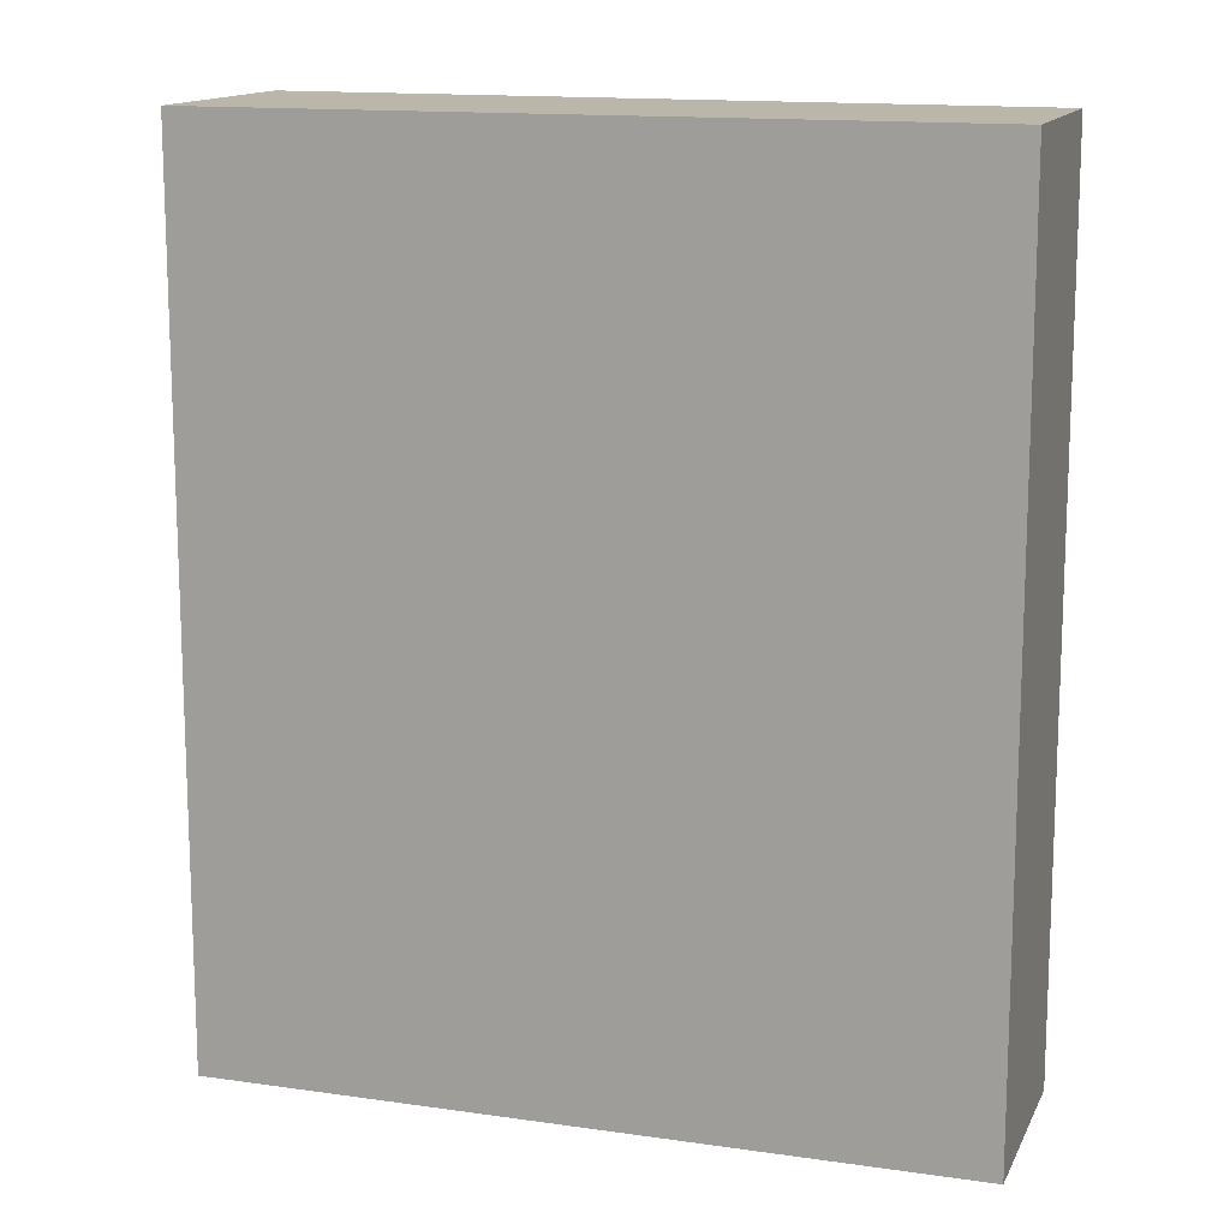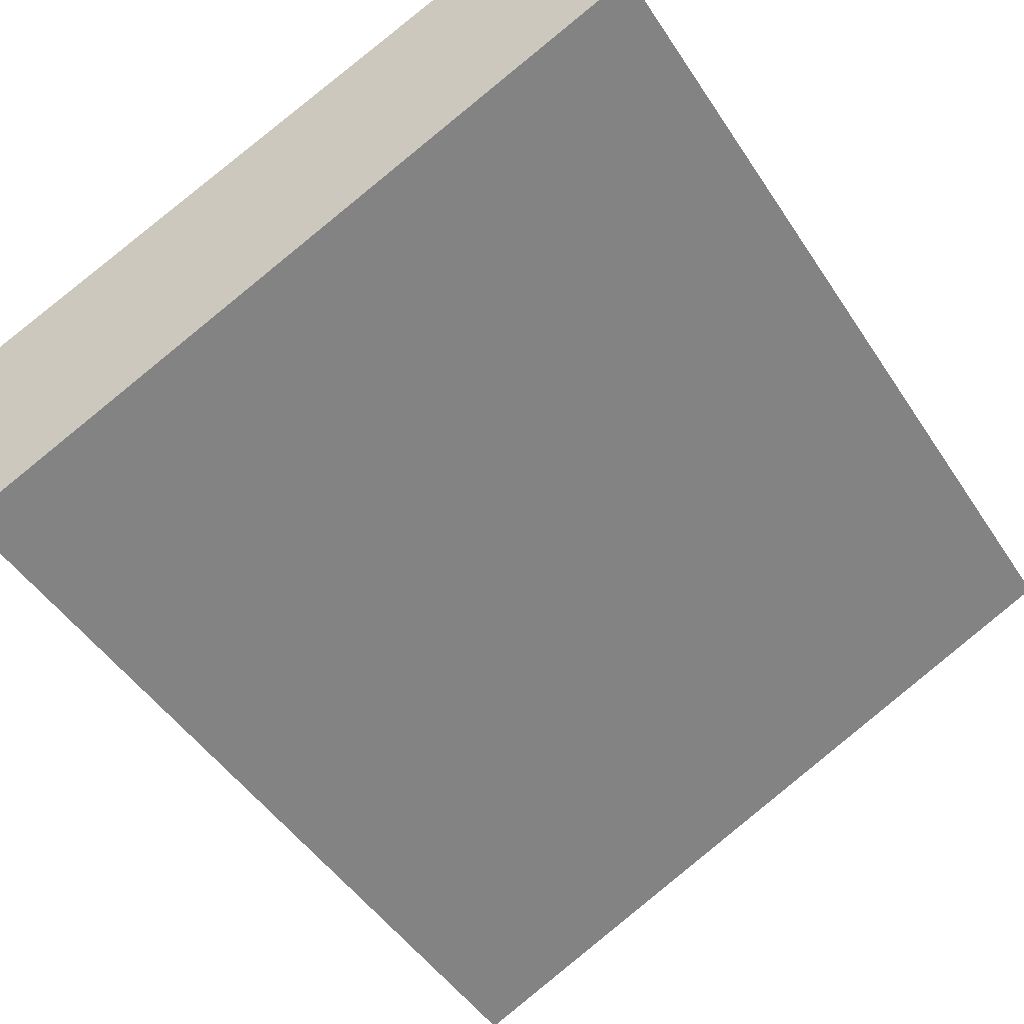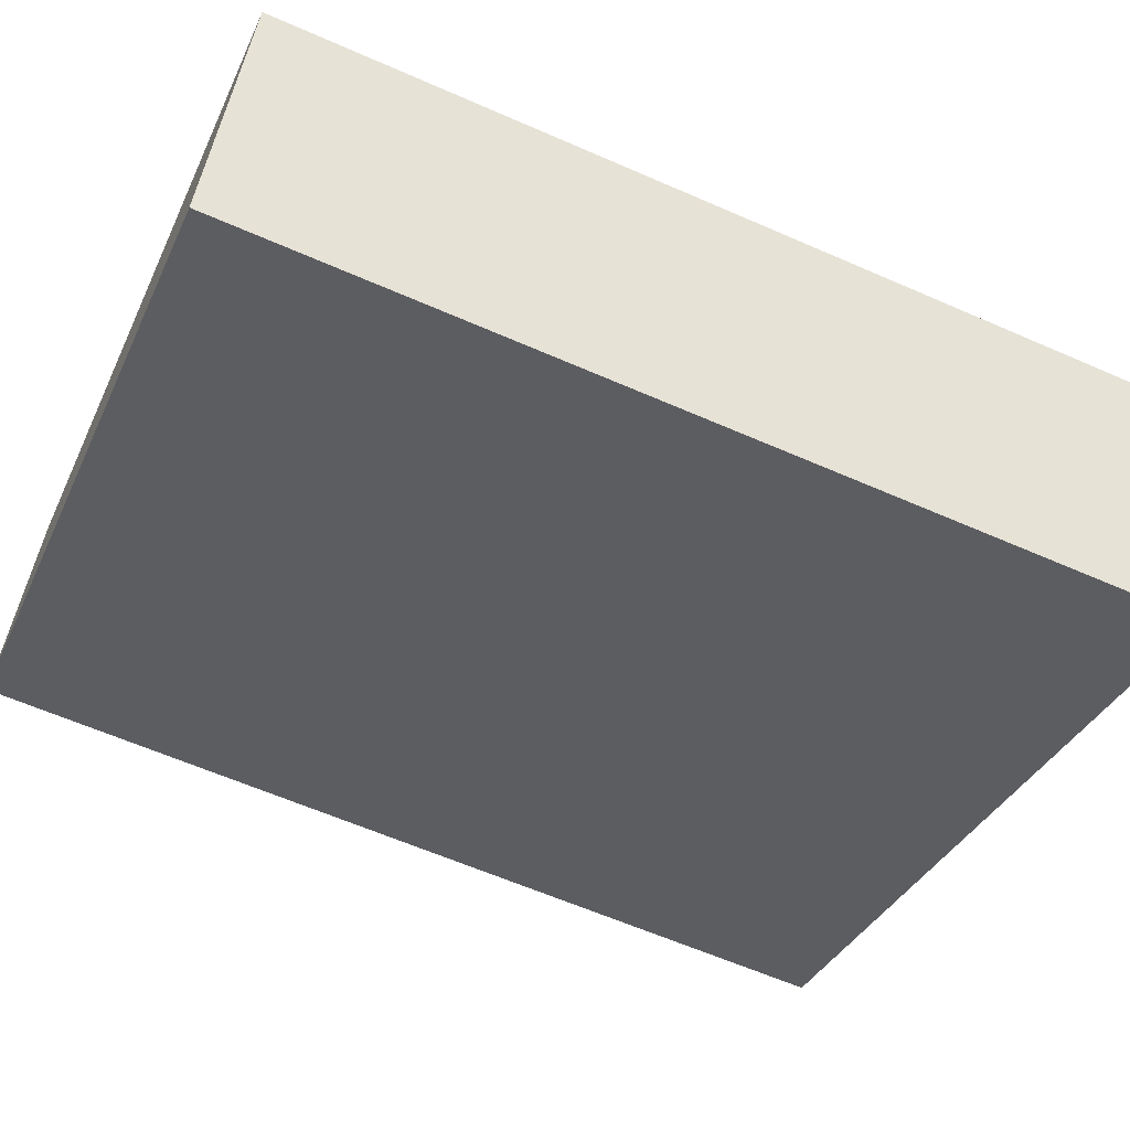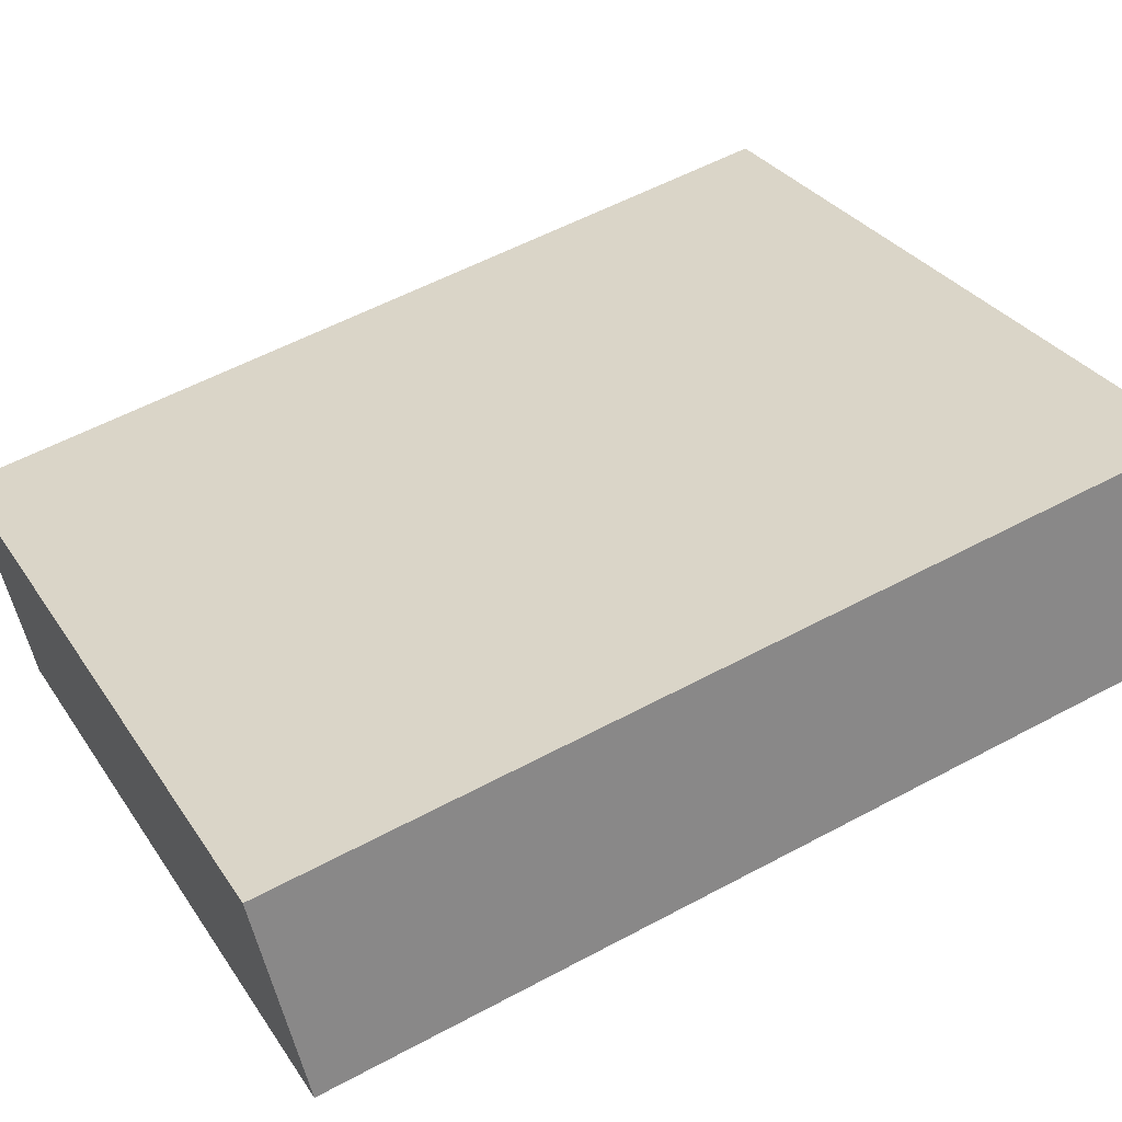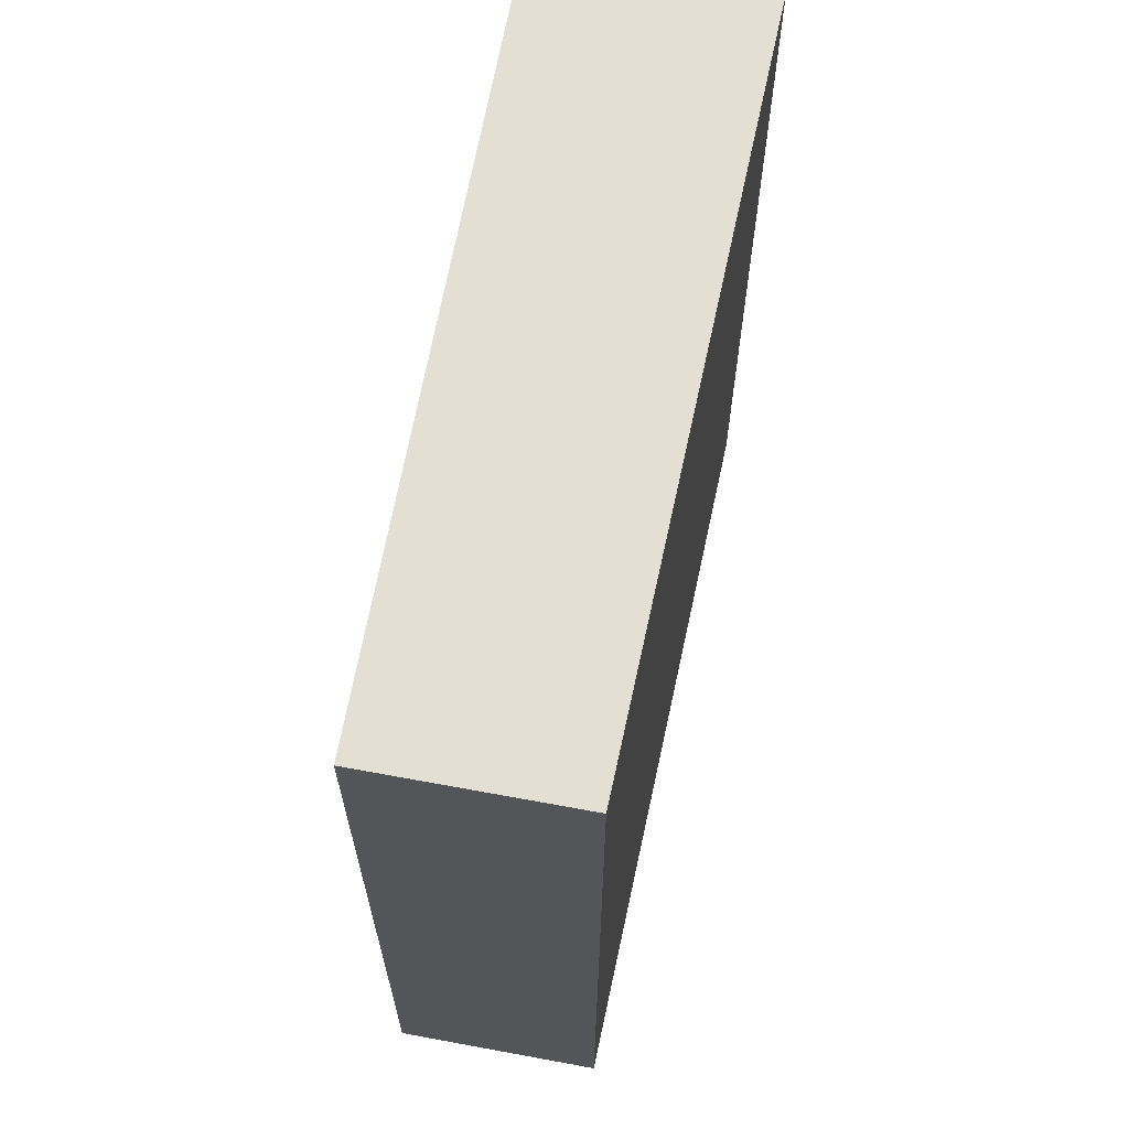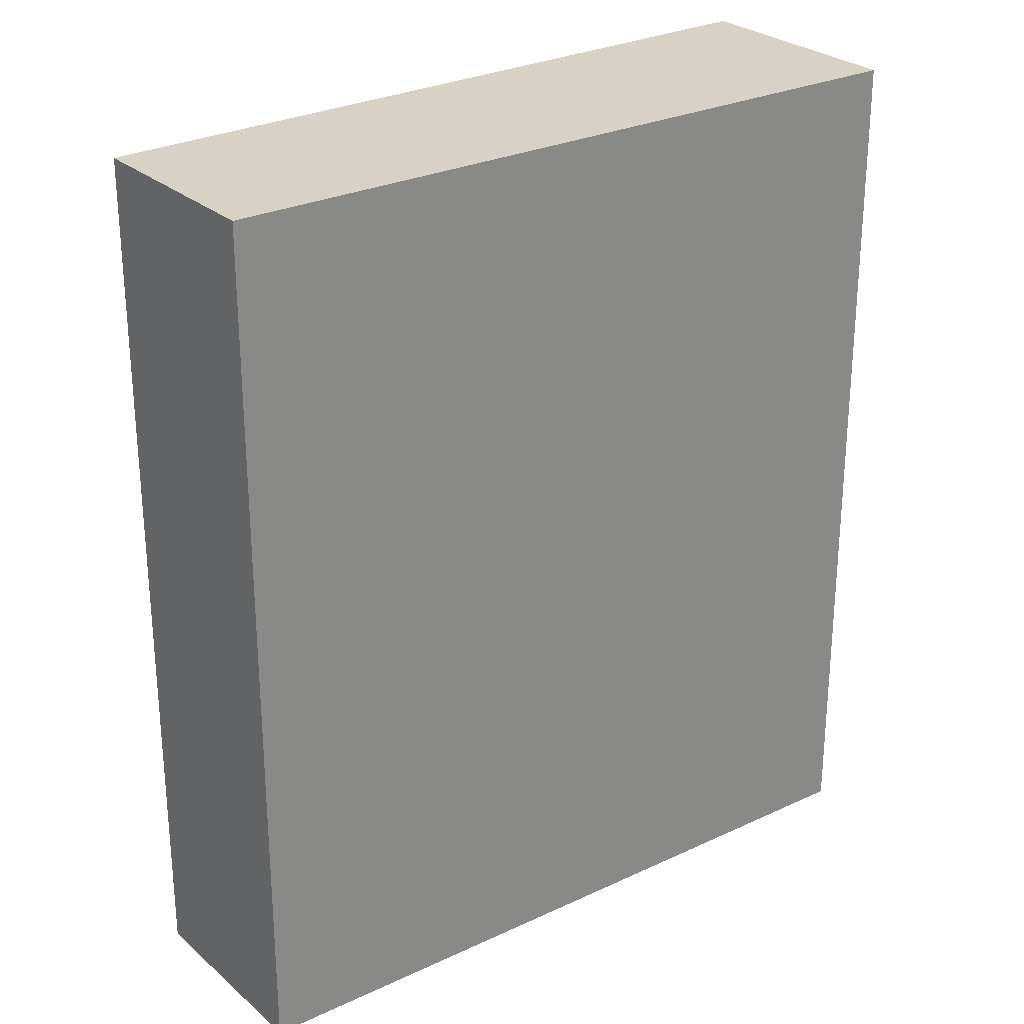
<metadata>
{"format":"obj","ext":"obj","renderer":"f3d","projection":"perspective","resolution":1024,"background":"white","views":[{"elev":13.9,"azim":-137.0,"up":"+Y"},{"elev":-46.9,"azim":-148.7,"up":"+Z"},{"elev":-61.4,"azim":65.9,"up":"+Z"},{"elev":56.1,"azim":-119.4,"up":"+Z"},{"elev":66.8,"azim":-54.4,"up":"+Y"},{"elev":27.5,"azim":-12.4,"up":"+Y"}]}
</metadata>
<code>
v  0 2.847 1.743e-16
v  2.497 2.847 -0.354
v  2.186 2.847 -1.024
v  0.283 2.847 0.604
v  2.497 2.168e-17 -0.354
v  2.186 6.27e-17 -1.024
v  0 0 0
v  0.283 -3.698e-17 0.604
g defaultobject
f 1 2 3
f 2 1 4
f 5 3 2
f 3 5 6
f 6 1 3
f 1 6 7
f 7 4 1
f 4 7 8
f 8 2 4
f 2 8 5
f 8 6 5
f 6 8 7

</code>
